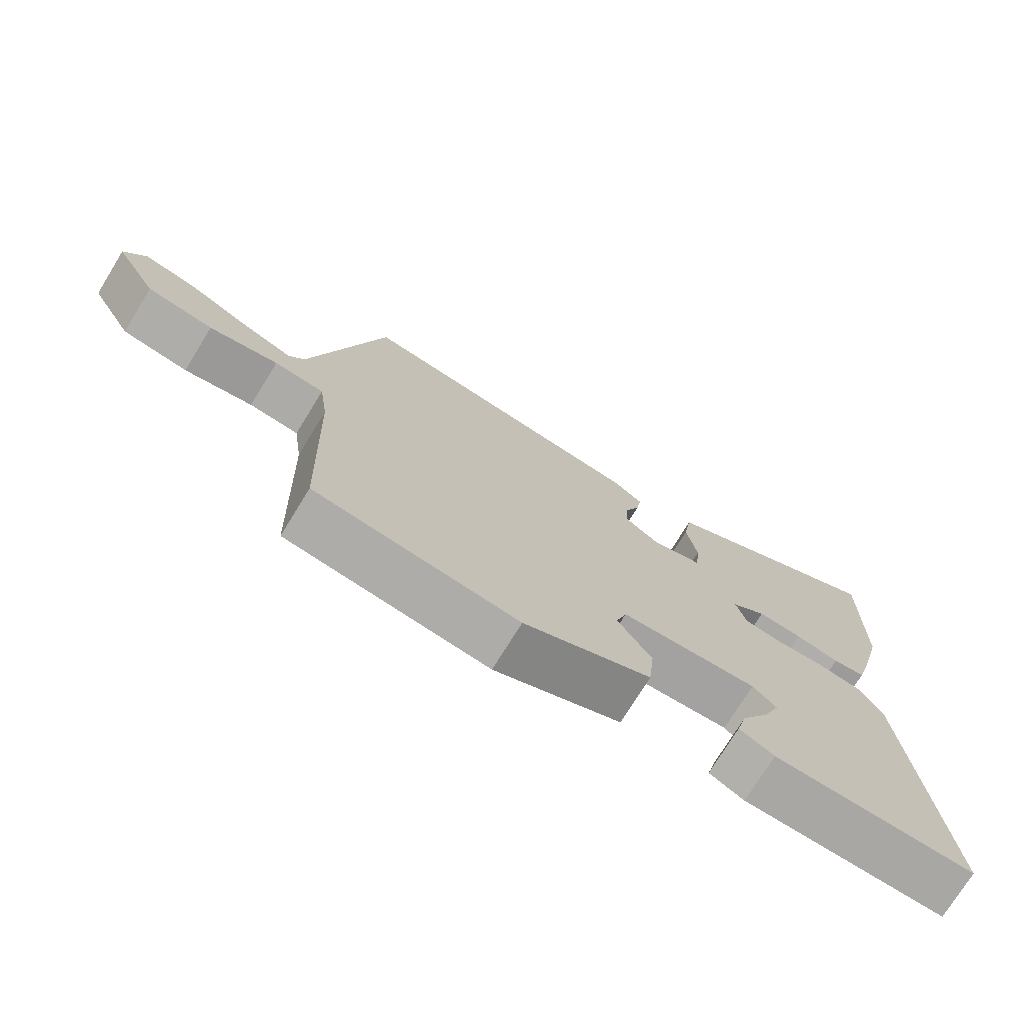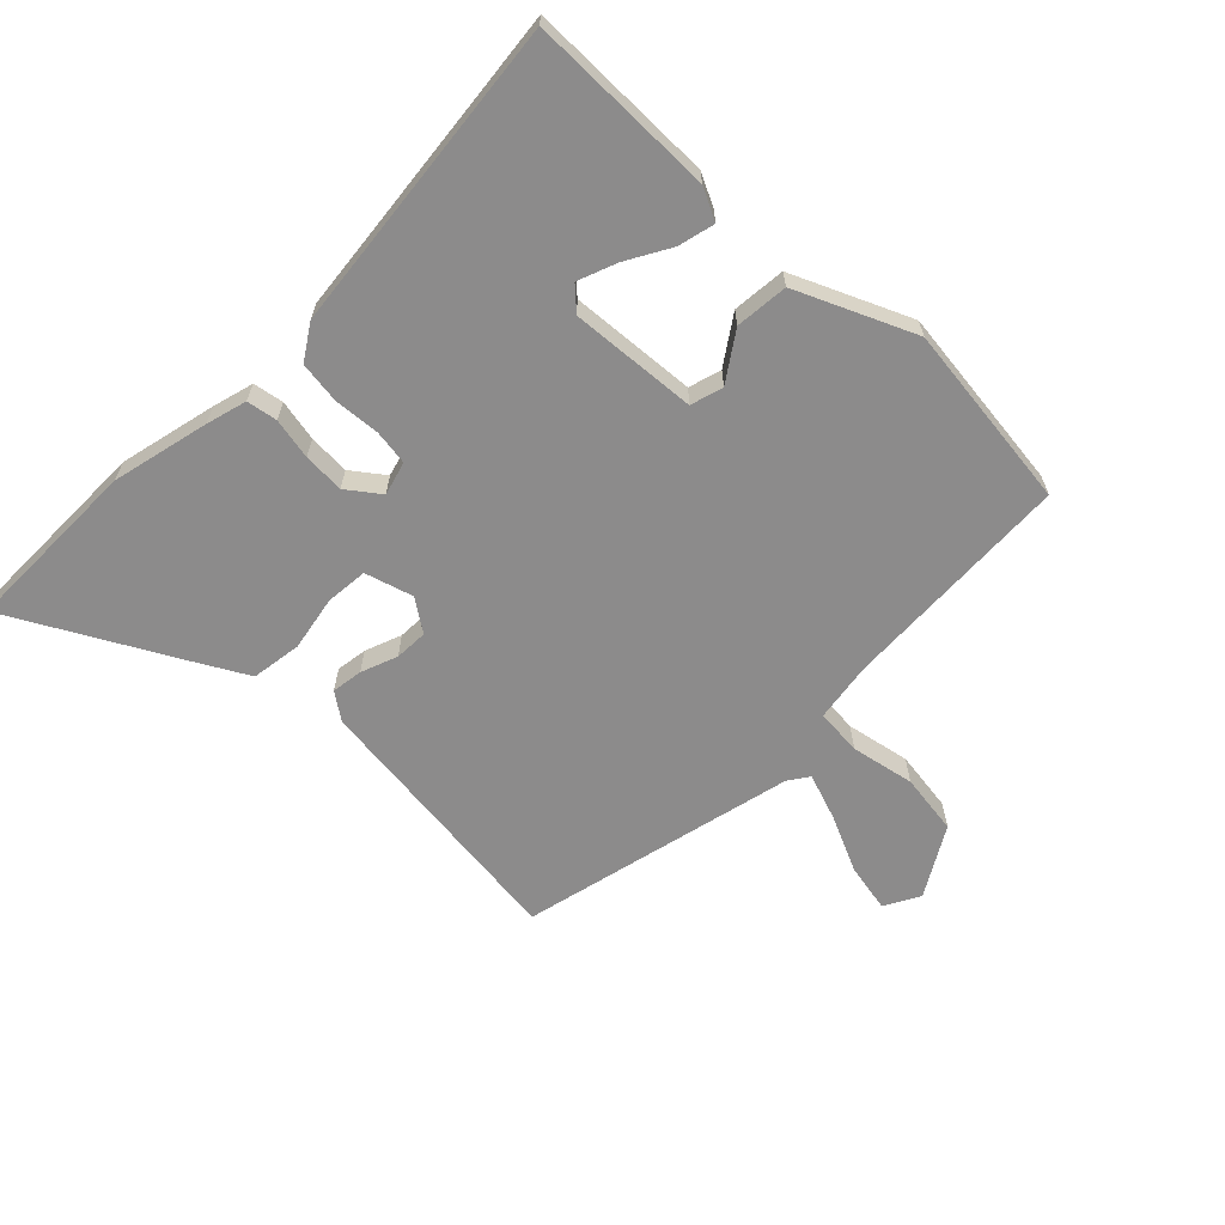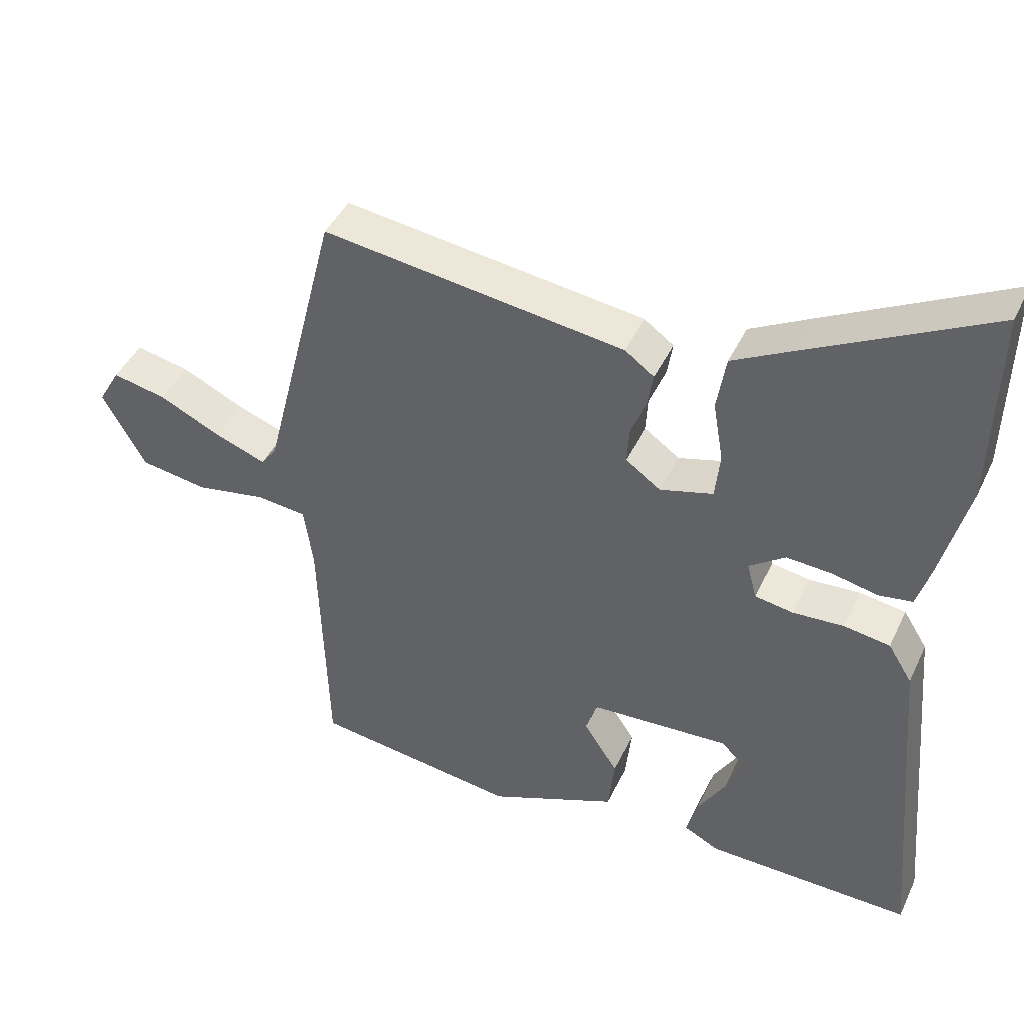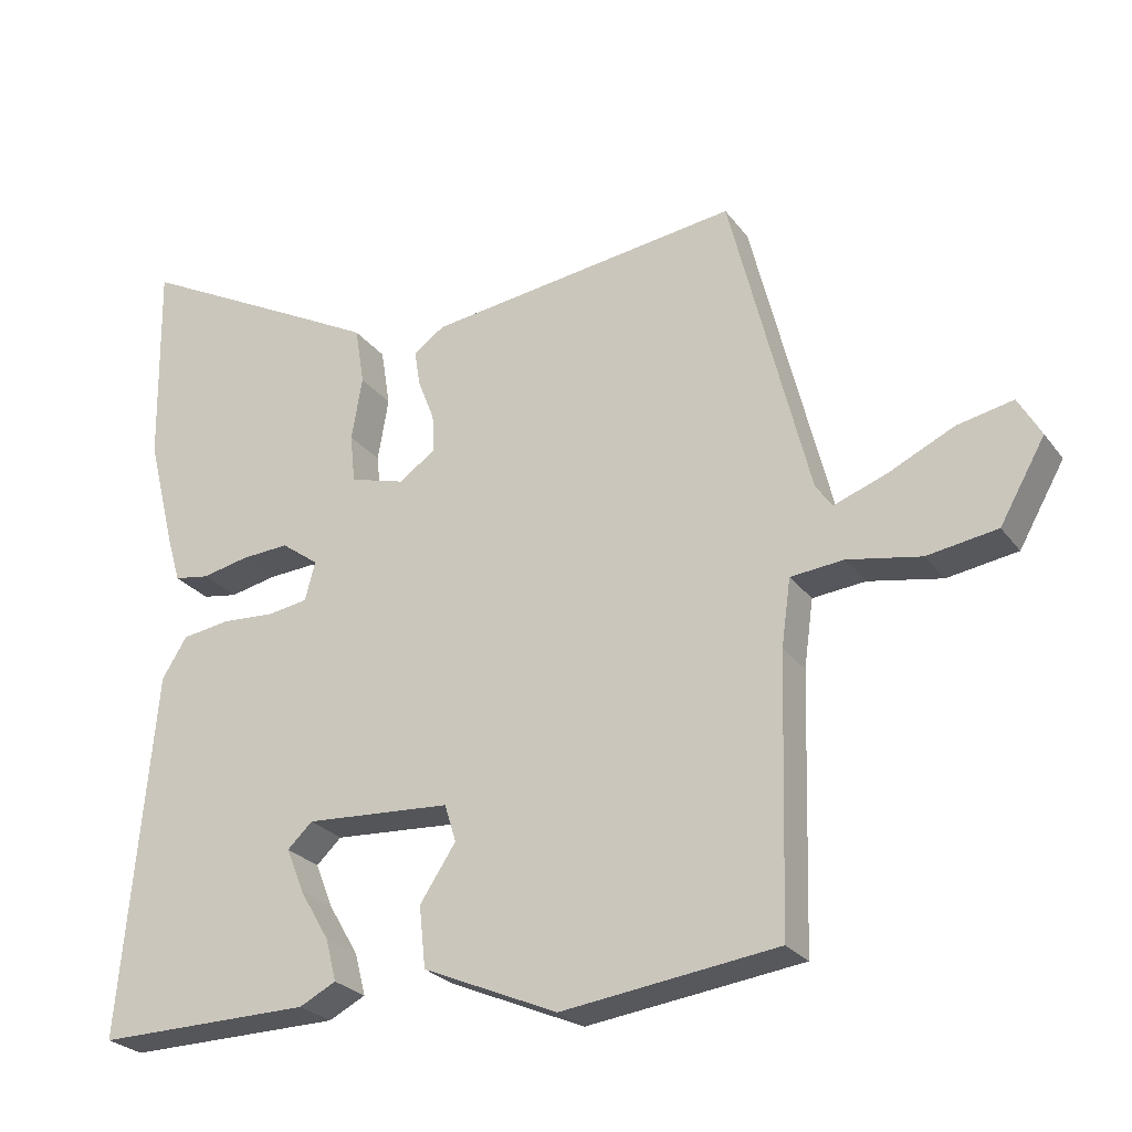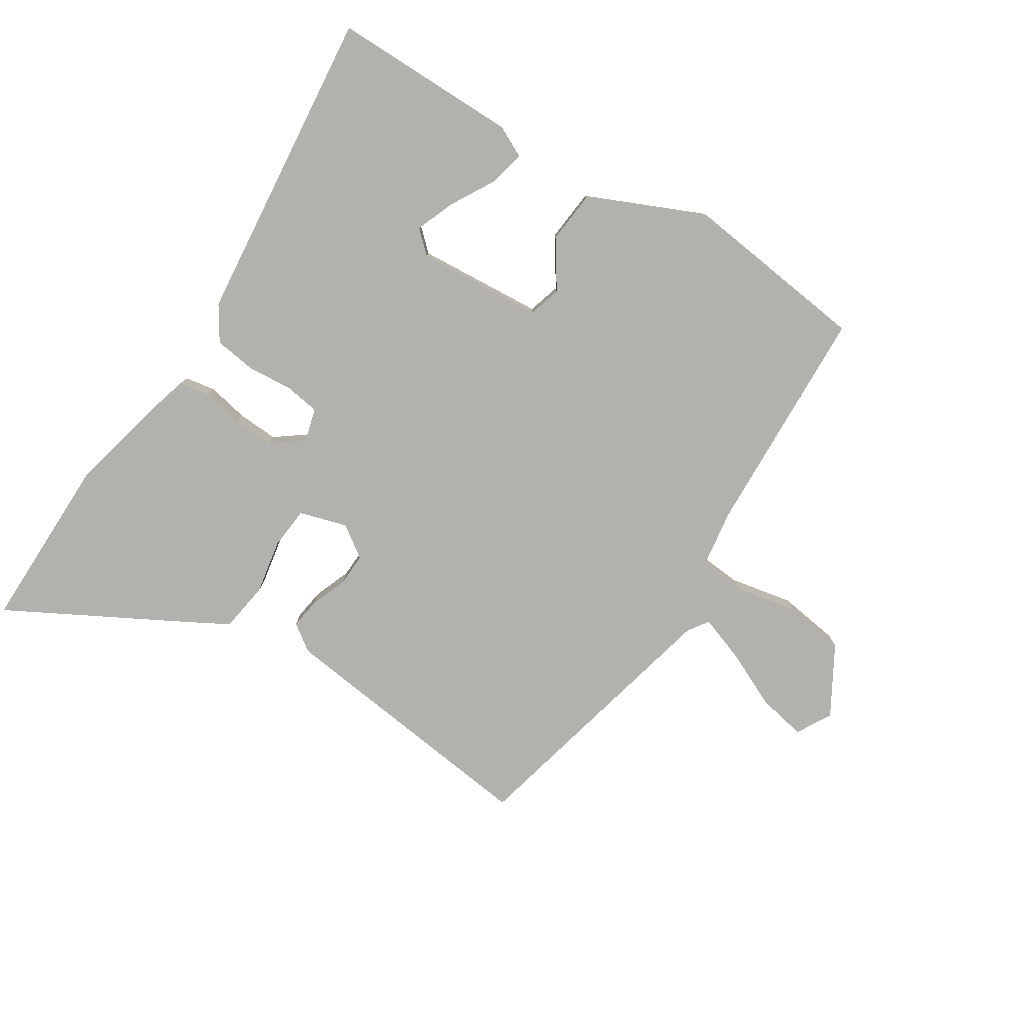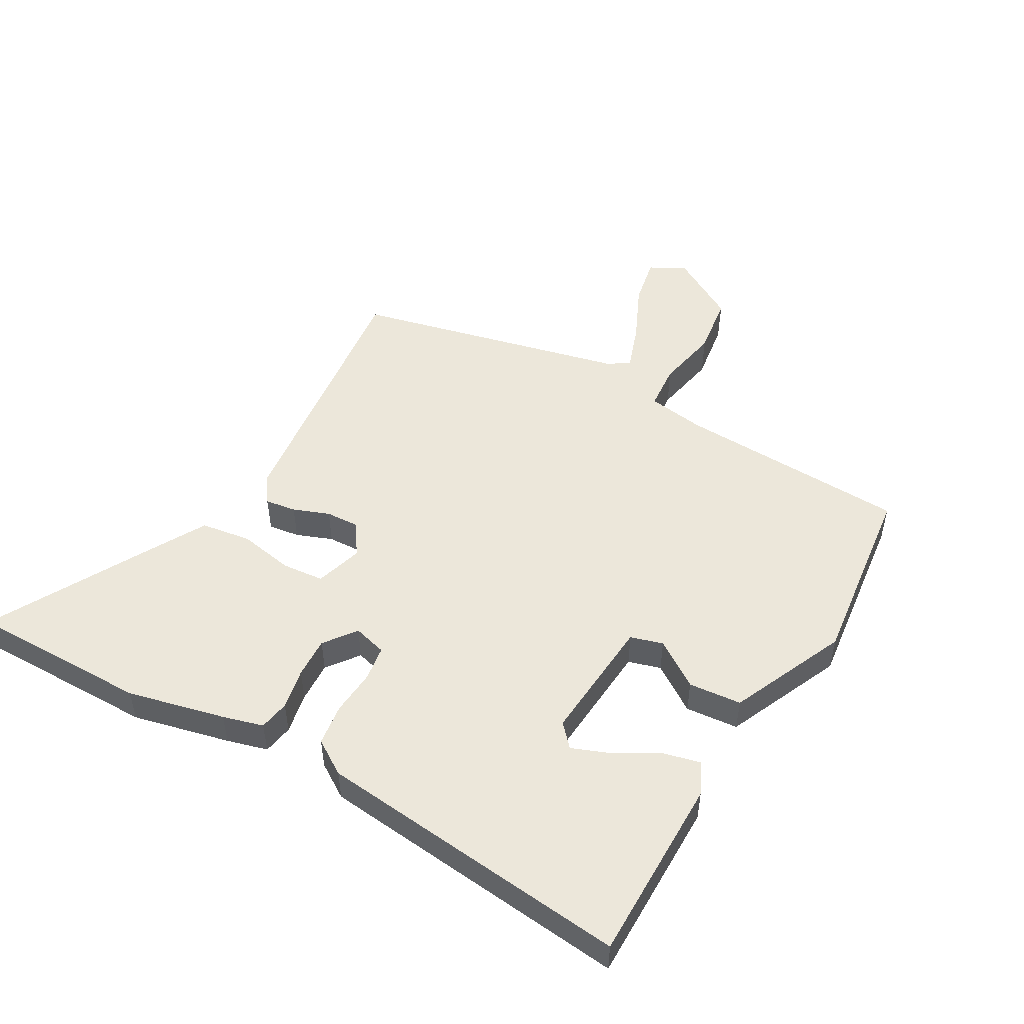
<metadata>
{"format":"obj","ext":"obj","renderer":"f3d","projection":"perspective","resolution":1024,"background":"white","views":[{"elev":-74.3,"azim":-31.6,"up":"+Z"},{"elev":-64.0,"azim":136.3,"up":"+Y"},{"elev":44.0,"azim":24.2,"up":"+Z"},{"elev":-25.7,"azim":-151.9,"up":"+Z"},{"elev":-79.2,"azim":148.2,"up":"+Y"},{"elev":50.5,"azim":120.5,"up":"+Y"}]}
</metadata>
<code>
v 0.503 0.07 0.675
v 0.498 0.07 0.387
v 0.459 0.07 0.231
v 0.44 0.07 0.166
v 0.391 0.07 0.158
v 0.325 0.07 0.172
v 0.259 0.07 0.176
v 0.207 0.07 0.138
v 0.221 0.07 0.084
v 0.277 0.07 0.075
v 0.351 0.07 0.08
v 0.418 0.07 0.07
v 0.453 0.07 0.014
v 0.499 0.07 -0.495
v 0.199 0.07 -0.491
v 0.148 0.07 -0.465
v 0.163 0.07 -0.407
v 0.204 0.07 -0.337
v 0.229 0.07 -0.275
v 0.194 0.07 -0.242
v -0.009 0.07 -0.255
v -0.025 0.07 -0.307
v 0.025 0.07 -0.383
v 0.016 0.07 -0.468
v -0.172 0.07 -0.549
v -0.472 0.07 -0.51
v -0.483 0.07 -0.136
v -0.496 0.07 -0.042
v -0.57 0.07 -0.035
v -0.672 0.07 -0.054
v -0.77 0.07 -0.039
v -0.833 0.07 0.072
v -0.801 0.07 0.128
v -0.723 0.07 0.112
v -0.632 0.07 0.069
v -0.558 0.07 0.042
v -0.535 0.07 0.075
v -0.425 0.07 0.515
v 0.012 0.07 0.458
v 0.055 0.07 0.427
v 0.047 0.07 0.377
v 0.024 0.07 0.319
v 0.021 0.07 0.266
v 0.072 0.07 0.23
v 0.149 0.07 0.252
v 0.156 0.07 0.32
v 0.141 0.07 0.408
v 0.154 0.07 0.489
v 0.241 0.07 0.536
v 0.503 0 0.675
v 0.498 0 0.387
v 0.459 0 0.231
v 0.44 0 0.166
v 0.391 0 0.158
v 0.325 0 0.172
v 0.259 0 0.176
v 0.207 0 0.138
v 0.221 0 0.084
v 0.277 0 0.075
v 0.351 0 0.08
v 0.418 0 0.07
v 0.453 0 0.014
v 0.499 0 -0.495
v 0.199 0 -0.491
v 0.148 0 -0.465
v 0.163 0 -0.407
v 0.204 0 -0.337
v 0.229 0 -0.275
v 0.194 0 -0.242
v -0.009 0 -0.255
v -0.025 0 -0.307
v 0.025 0 -0.383
v 0.016 0 -0.468
v -0.172 0 -0.549
v -0.472 0 -0.51
v -0.483 0 -0.136
v -0.496 0 -0.042
v -0.57 0 -0.035
v -0.672 0 -0.054
v -0.77 0 -0.039
v -0.833 0 0.072
v -0.801 0 0.128
v -0.723 0 0.112
v -0.632 0 0.069
v -0.558 0 0.042
v -0.535 0 0.075
v -0.425 0 0.515
v 0.012 0 0.458
v 0.055 0 0.427
v 0.047 0 0.377
v 0.024 0 0.319
v 0.021 0 0.266
v 0.072 0 0.23
v 0.149 0 0.252
v 0.156 0 0.32
v 0.141 0 0.408
v 0.154 0 0.489
v 0.241 0 0.536
f 4 5 6
f 3 4 6
f 2 3 6
f 1 2 6
f 49 1 6
f 48 49 6
f 47 48 6
f 46 47 6
f 45 46 6 7
f 44 45 7 8
f 40 41 42
f 39 40 42
f 38 39 42
f 37 38 42
f 36 37 42 43
f 33 34 35
f 32 33 35
f 31 32 35
f 30 31 35
f 29 30 35
f 28 29 35 36
f 25 26 27
f 24 25 27
f 23 24 27
f 22 23 27
f 21 22 27 28
f 36 43 44
f 28 36 44
f 21 28 44
f 20 21 44
f 16 17 18
f 15 16 18
f 14 15 18 19
f 14 19 20
f 13 14 20
f 12 13 20
f 11 12 20
f 10 11 20
f 44 8 9
f 20 44 9
f 9 10 20
f 55 54 53
f 55 53 52
f 55 52 51
f 55 51 50
f 55 50 98
f 55 98 97
f 55 97 96
f 55 96 95
f 56 55 95 94
f 57 56 94 93
f 91 90 89
f 91 89 88
f 91 88 87
f 91 87 86
f 92 91 86 85
f 84 83 82
f 84 82 81
f 84 81 80
f 84 80 79
f 84 79 78
f 85 84 78 77
f 76 75 74
f 76 74 73
f 76 73 72
f 76 72 71
f 77 76 71 70
f 93 92 85
f 93 85 77
f 93 77 70
f 93 70 69
f 67 66 65
f 67 65 64
f 68 67 64 63
f 69 68 63
f 69 63 62
f 69 62 61
f 69 61 60
f 69 60 59
f 58 57 93
f 58 93 69
f 69 59 58
f 1 50 51 2
f 2 51 52 3
f 3 52 53 4
f 4 53 54 5
f 5 54 55 6
f 6 55 56 7
f 7 56 57 8
f 8 57 58 9
f 9 58 59 10
f 10 59 60 11
f 11 60 61 12
f 12 61 62 13
f 13 62 63 14
f 14 63 64 15
f 15 64 65 16
f 16 65 66 17
f 17 66 67 18
f 18 67 68 19
f 19 68 69 20
f 20 69 70 21
f 21 70 71 22
f 22 71 72 23
f 23 72 73 24
f 24 73 74 25
f 25 74 75 26
f 26 75 76 27
f 27 76 77 28
f 28 77 78 29
f 29 78 79 30
f 30 79 80 31
f 31 80 81 32
f 32 81 82 33
f 33 82 83 34
f 34 83 84 35
f 35 84 85 36
f 36 85 86 37
f 37 86 87 38
f 38 87 88 39
f 39 88 89 40
f 40 89 90 41
f 41 90 91 42
f 42 91 92 43
f 43 92 93 44
f 44 93 94 45
f 45 94 95 46
f 46 95 96 47
f 47 96 97 48
f 48 97 98 49
f 49 98 50 1

</code>
